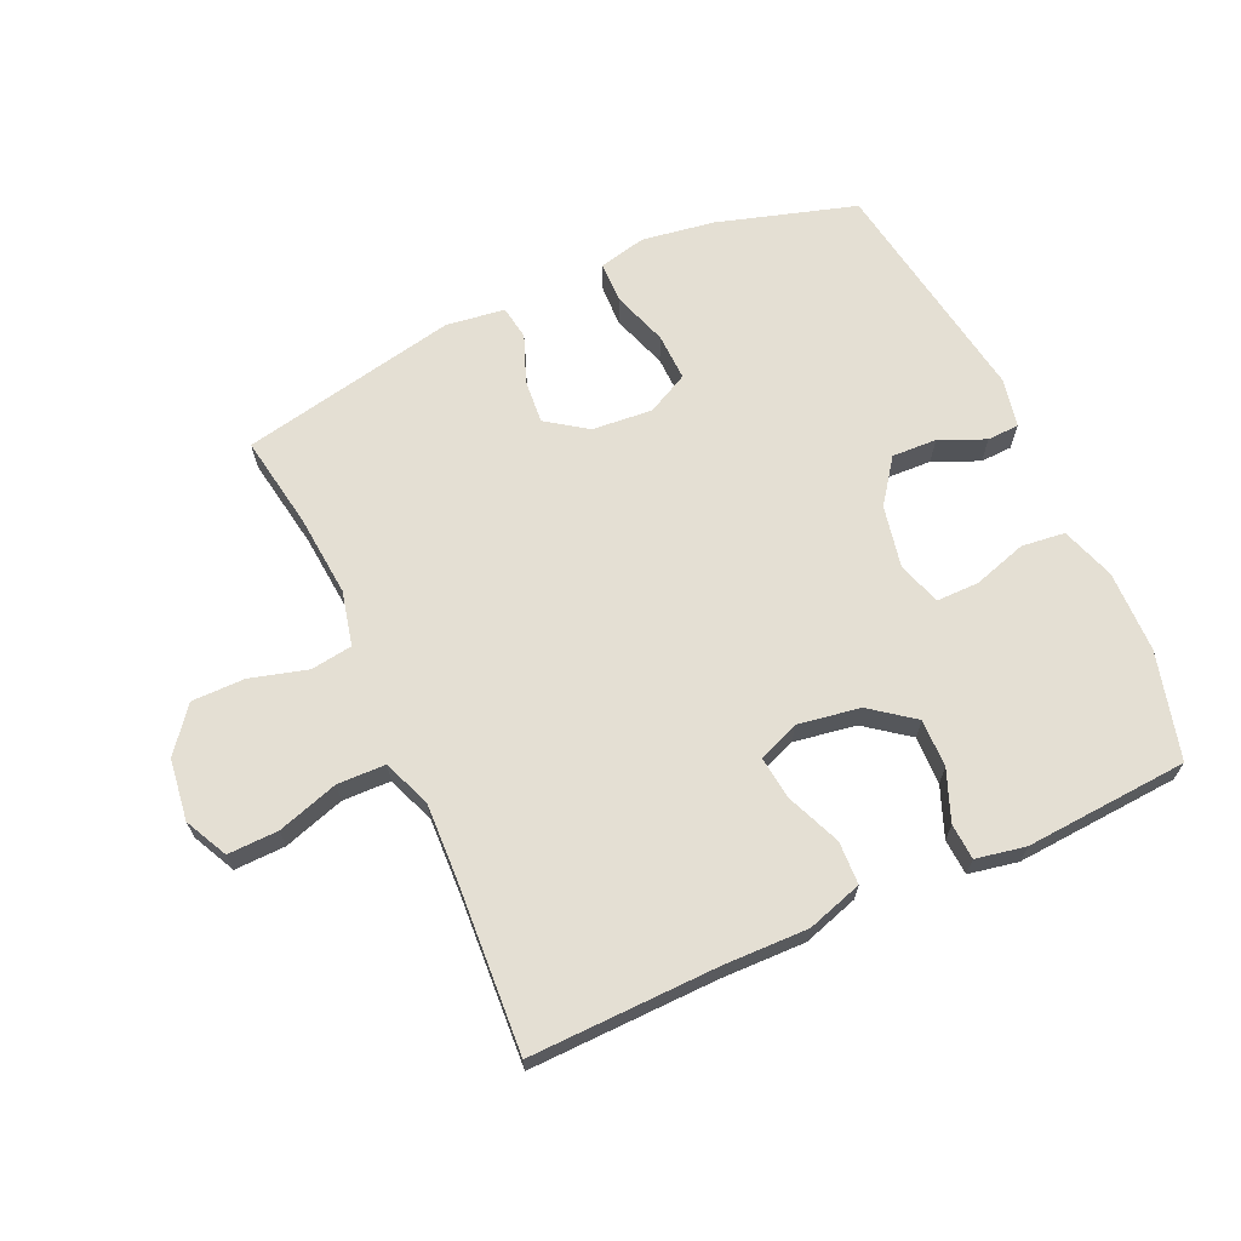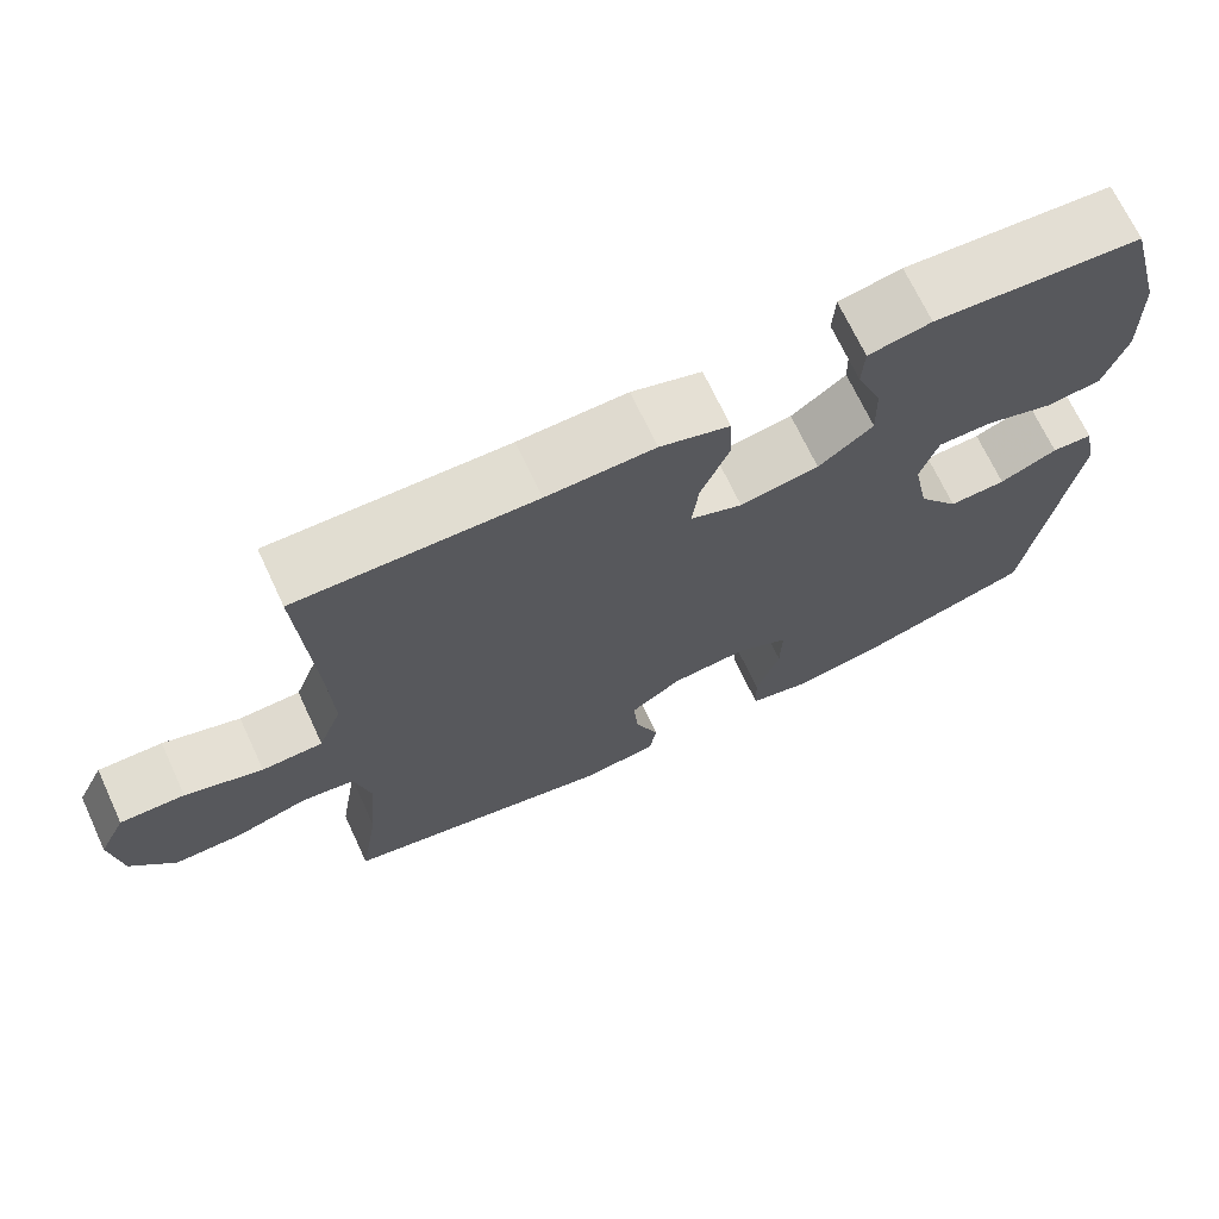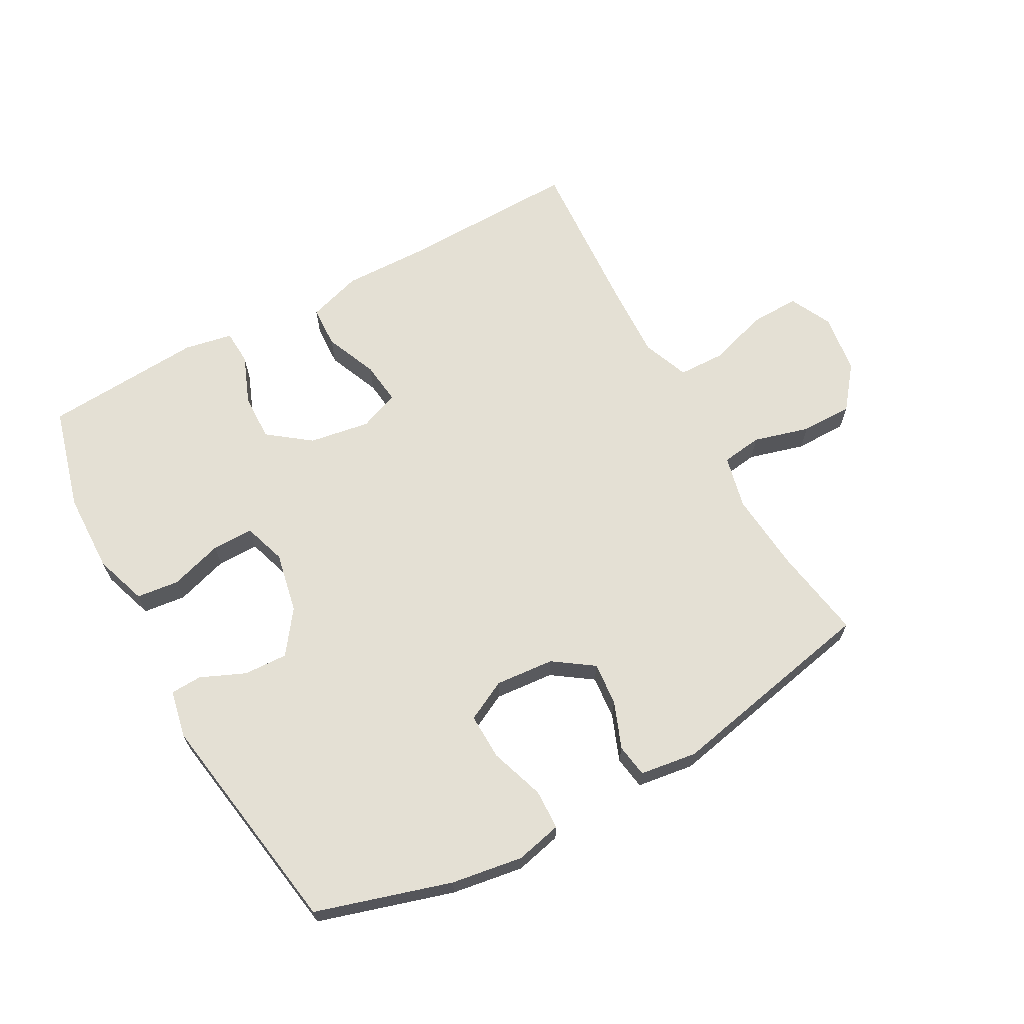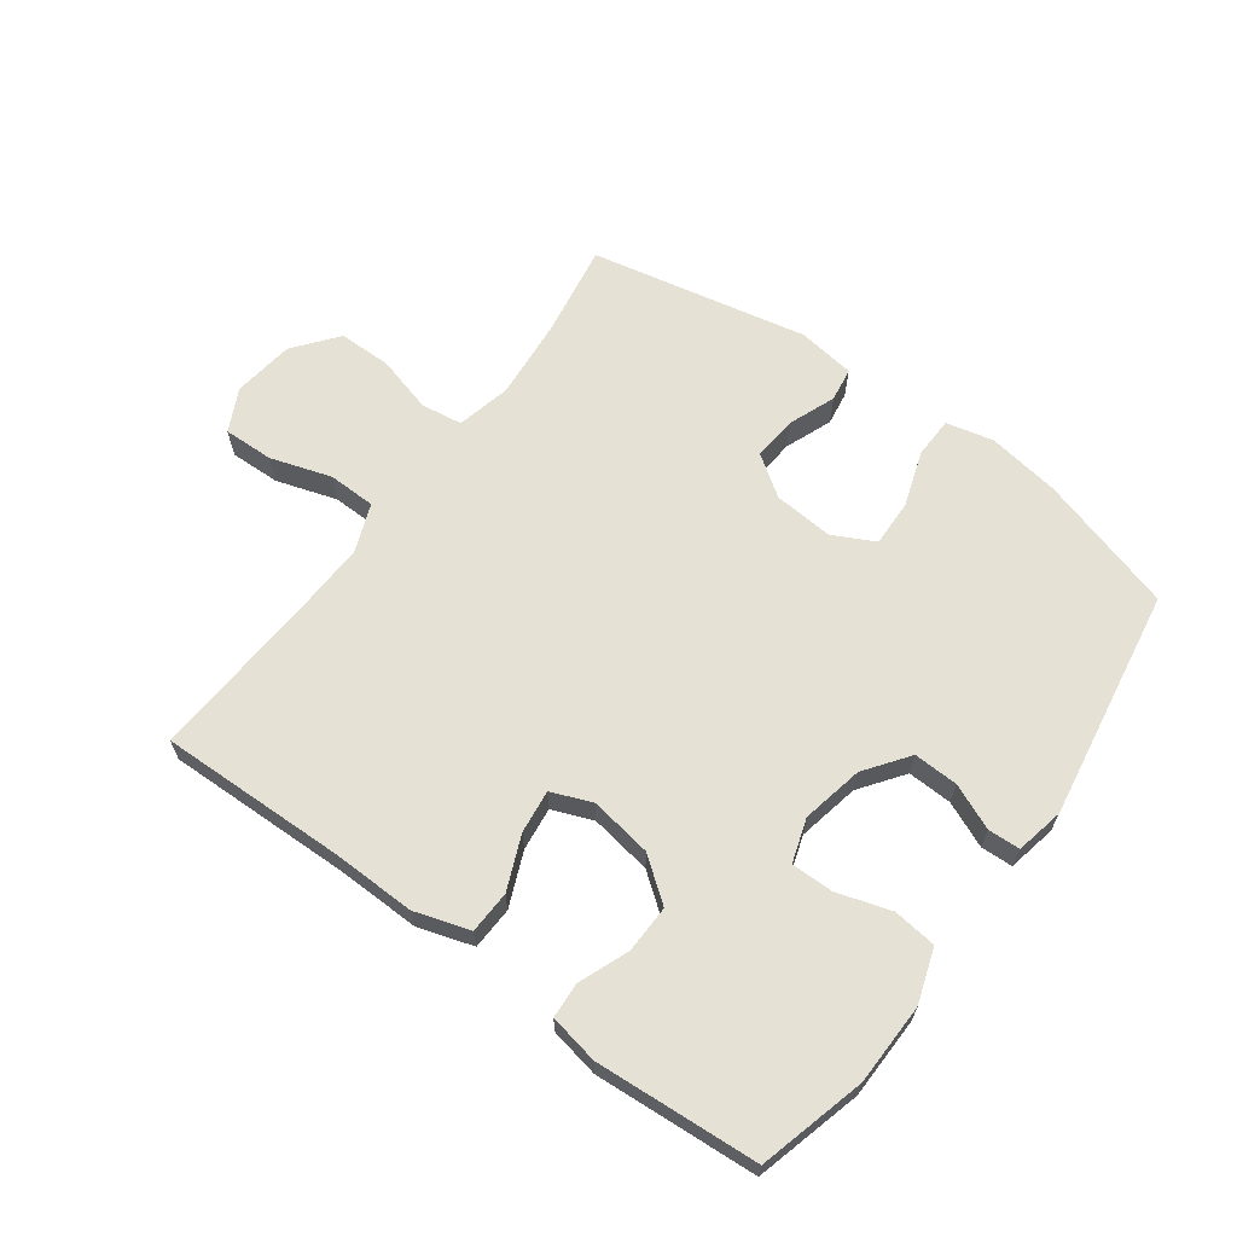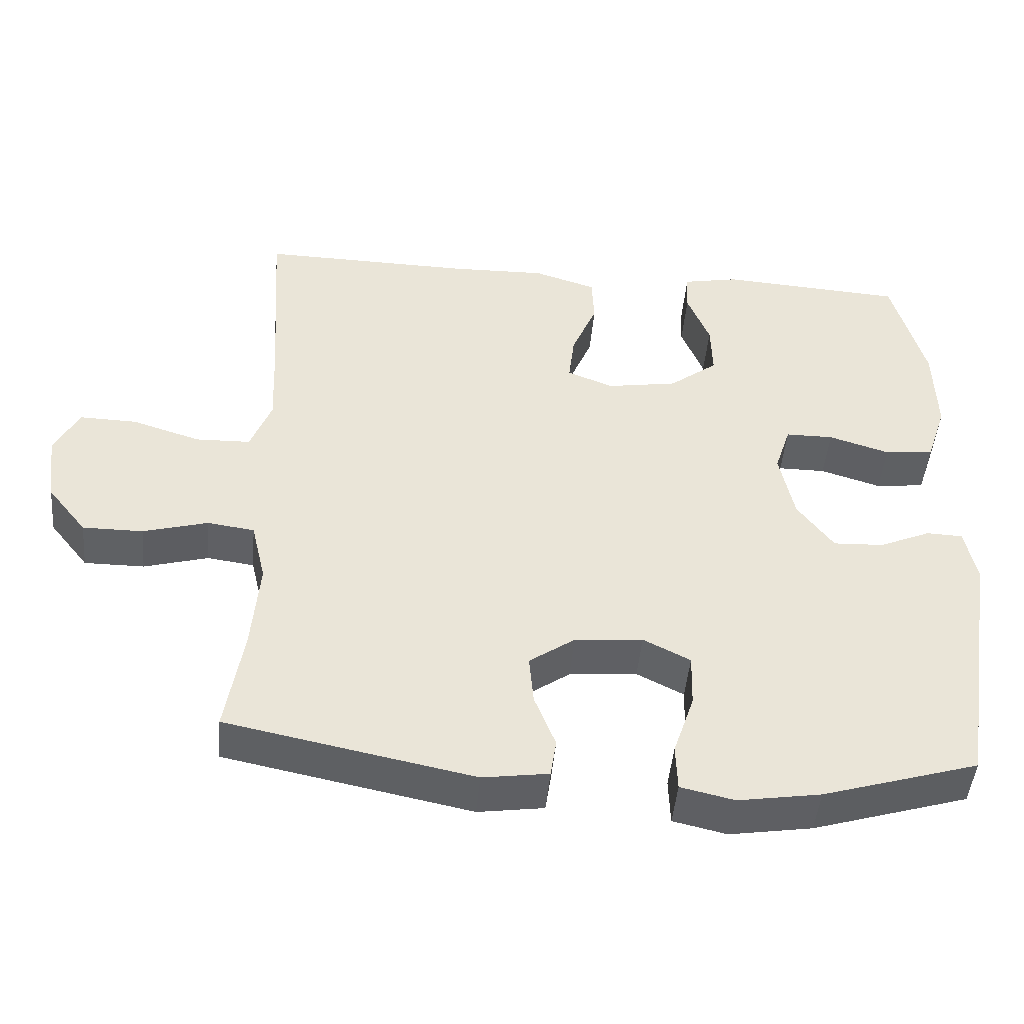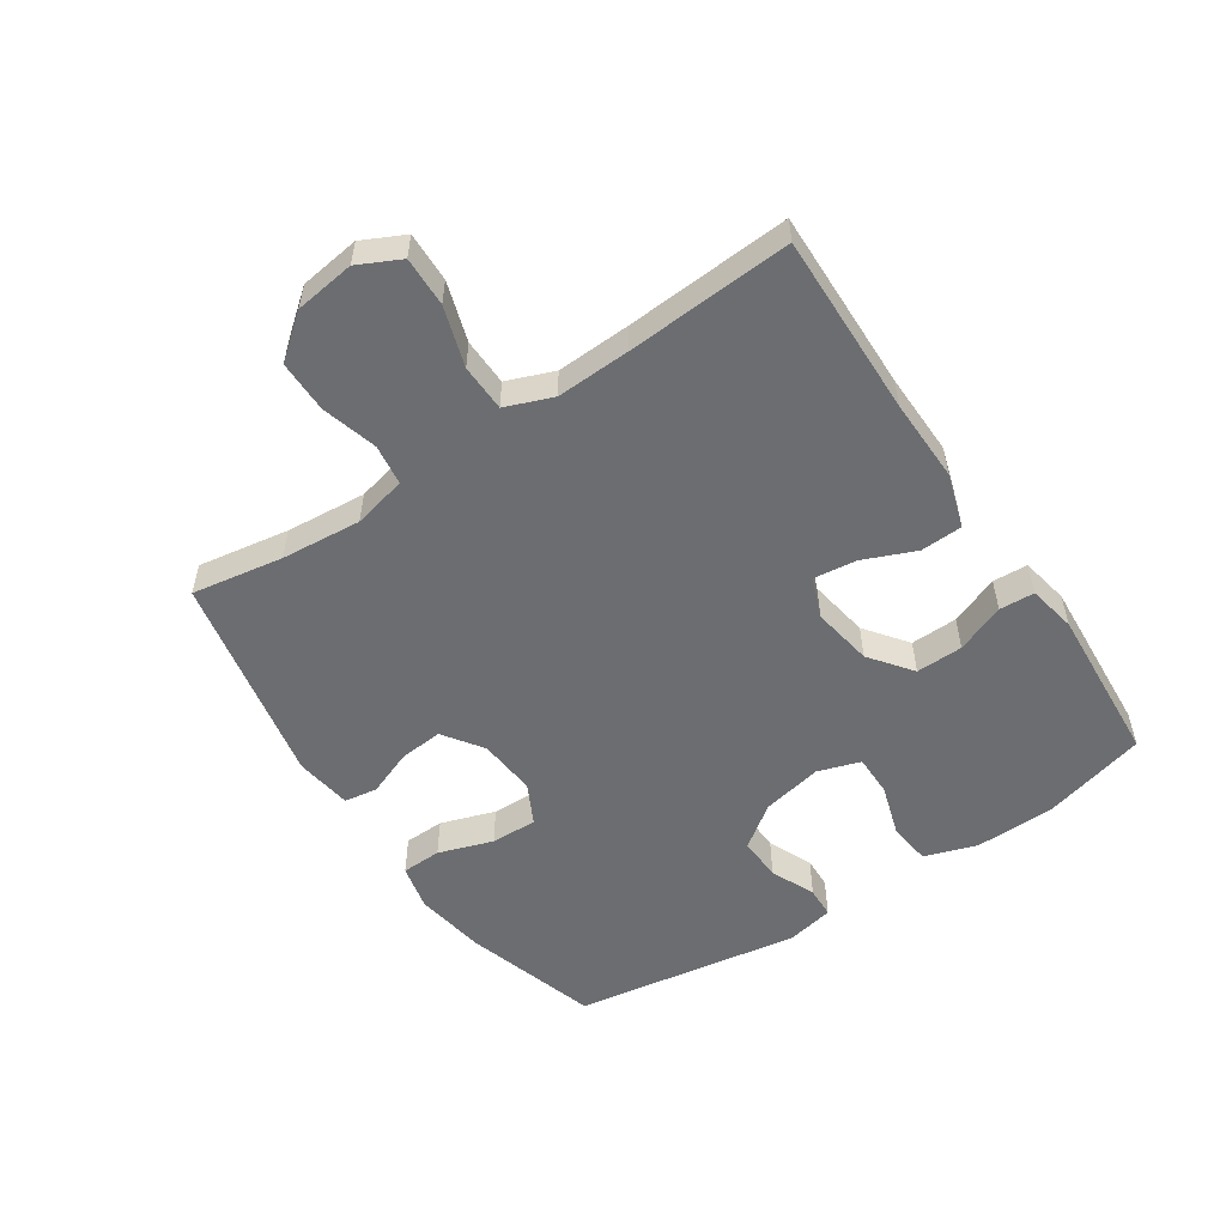
<metadata>
{"format":"obj","ext":"obj","renderer":"f3d","projection":"perspective","resolution":1024,"background":"white","views":[{"elev":66.7,"azim":-24.5,"up":"+Y"},{"elev":69.7,"azim":-25.0,"up":"+Z"},{"elev":66.0,"azim":151.1,"up":"+Y"},{"elev":64.6,"azim":36.1,"up":"+Y"},{"elev":-46.5,"azim":-5.0,"up":"+Z"},{"elev":-54.0,"azim":-56.3,"up":"+Y"}]}
</metadata>
<code>
v 0.5 0.07 0.5
v 0.545 0.07 0.334
v 0.548 0.07 0.206
v 0.52 0.07 0.122
v 0.452 0.07 0.114
v 0.368 0.07 0.14
v 0.302 0.07 0.14
v 0.28 0.07 0.072
v 0.3 0.07 -0.025
v 0.35 0.07 -0.093
v 0.42 0.07 -0.09
v 0.491 0.07 -0.059
v 0.541 0.07 -0.061
v 0.557 0.07 -0.137
v 0.5 0.07 -0.5
v 0.285 0.07 -0.565
v 0.171 0.07 -0.583
v 0.097 0.07 -0.566
v 0.095 0.07 -0.502
v 0.124 0.07 -0.415
v 0.126 0.07 -0.341
v 0.061 0.07 -0.308
v -0.033 0.07 -0.316
v -0.096 0.07 -0.36
v -0.09 0.07 -0.429
v -0.061 0.07 -0.503
v -0.069 0.07 -0.556
v -0.16 0.07 -0.569
v -0.5 0.07 -0.5
v -0.476 0.07 -0.354
v -0.465 0.07 -0.226
v -0.485 0.07 -0.141
v -0.55 0.07 -0.132
v -0.639 0.07 -0.157
v -0.722 0.07 -0.157
v -0.776 0.07 -0.089
v -0.789 0.07 0.007
v -0.756 0.07 0.074
v -0.677 0.07 0.072
v -0.582 0.07 0.042
v -0.507 0.07 0.044
v -0.478 0.07 0.119
v -0.483 0.07 0.237
v -0.5 0.07 0.5
v -0.209 0.07 0.494
v -0.076 0.07 0.497
v 0.01 0.07 0.47
v 0.013 0.07 0.403
v -0.022 0.07 0.319
v -0.03 0.07 0.251
v 0.034 0.07 0.226
v 0.131 0.07 0.242
v 0.198 0.07 0.293
v 0.196 0.07 0.368
v 0.165 0.07 0.446
v 0.168 0.07 0.502
v 0.245 0.07 0.517
v 0.5 0 0.5
v 0.545 0 0.334
v 0.548 0 0.206
v 0.52 0 0.122
v 0.452 0 0.114
v 0.368 0 0.14
v 0.302 0 0.14
v 0.28 0 0.072
v 0.3 0 -0.025
v 0.35 0 -0.093
v 0.42 0 -0.09
v 0.491 0 -0.059
v 0.541 0 -0.061
v 0.557 0 -0.137
v 0.5 0 -0.5
v 0.285 0 -0.565
v 0.171 0 -0.583
v 0.097 0 -0.566
v 0.095 0 -0.502
v 0.124 0 -0.415
v 0.126 0 -0.341
v 0.061 0 -0.308
v -0.033 0 -0.316
v -0.096 0 -0.36
v -0.09 0 -0.429
v -0.061 0 -0.503
v -0.069 0 -0.556
v -0.16 0 -0.569
v -0.5 0 -0.5
v -0.476 0 -0.354
v -0.465 0 -0.226
v -0.485 0 -0.141
v -0.55 0 -0.132
v -0.639 0 -0.157
v -0.722 0 -0.157
v -0.776 0 -0.089
v -0.789 0 0.007
v -0.756 0 0.074
v -0.677 0 0.072
v -0.582 0 0.042
v -0.507 0 0.044
v -0.478 0 0.119
v -0.483 0 0.237
v -0.5 0 0.5
v -0.209 0 0.494
v -0.076 0 0.497
v 0.01 0 0.47
v 0.013 0 0.403
v -0.022 0 0.319
v -0.03 0 0.251
v 0.034 0 0.226
v 0.131 0 0.242
v 0.198 0 0.293
v 0.196 0 0.368
v 0.165 0 0.446
v 0.168 0 0.502
v 0.245 0 0.517
f 54 55 56 57
f 53 54 57 1
f 52 53 1 2
f 46 47 48 49
f 45 46 49 50
f 43 44 45 50
f 42 43 50 51
f 37 38 39 40
f 37 40 41
f 36 37 41
f 33 34 35 36
f 32 33 36 41
f 31 32 41 42
f 27 28 29 30
f 25 26 27 30
f 24 25 30 31
f 23 24 31 42
f 17 18 19 20
f 17 20 21
f 16 17 21
f 15 16 21
f 14 15 21 22
f 11 12 13 14
f 10 11 14 22
f 3 4 5 6
f 52 2 3 6
f 52 6 7
f 51 52 7 8
f 42 51 8 9
f 22 23 42
f 9 10 22 42
f 114 113 112 111
f 58 114 111 110
f 59 58 110 109
f 106 105 104 103
f 107 106 103 102
f 107 102 101 100
f 108 107 100 99
f 97 96 95 94
f 98 97 94
f 98 94 93
f 93 92 91 90
f 98 93 90 89
f 99 98 89 88
f 87 86 85 84
f 87 84 83 82
f 88 87 82 81
f 99 88 81 80
f 77 76 75 74
f 78 77 74
f 78 74 73
f 78 73 72
f 79 78 72 71
f 71 70 69 68
f 79 71 68 67
f 63 62 61 60
f 63 60 59 109
f 64 63 109
f 65 64 109 108
f 66 65 108 99
f 99 80 79
f 99 79 67 66
f 1 58 59 2
f 2 59 60 3
f 3 60 61 4
f 4 61 62 5
f 5 62 63 6
f 6 63 64 7
f 7 64 65 8
f 8 65 66 9
f 9 66 67 10
f 10 67 68 11
f 11 68 69 12
f 12 69 70 13
f 13 70 71 14
f 14 71 72 15
f 15 72 73 16
f 16 73 74 17
f 17 74 75 18
f 18 75 76 19
f 19 76 77 20
f 20 77 78 21
f 21 78 79 22
f 22 79 80 23
f 23 80 81 24
f 24 81 82 25
f 25 82 83 26
f 26 83 84 27
f 27 84 85 28
f 28 85 86 29
f 29 86 87 30
f 30 87 88 31
f 31 88 89 32
f 32 89 90 33
f 33 90 91 34
f 34 91 92 35
f 35 92 93 36
f 36 93 94 37
f 37 94 95 38
f 38 95 96 39
f 39 96 97 40
f 40 97 98 41
f 41 98 99 42
f 42 99 100 43
f 43 100 101 44
f 44 101 102 45
f 45 102 103 46
f 46 103 104 47
f 47 104 105 48
f 48 105 106 49
f 49 106 107 50
f 50 107 108 51
f 51 108 109 52
f 52 109 110 53
f 53 110 111 54
f 54 111 112 55
f 55 112 113 56
f 56 113 114 57
f 57 114 58 1

</code>
